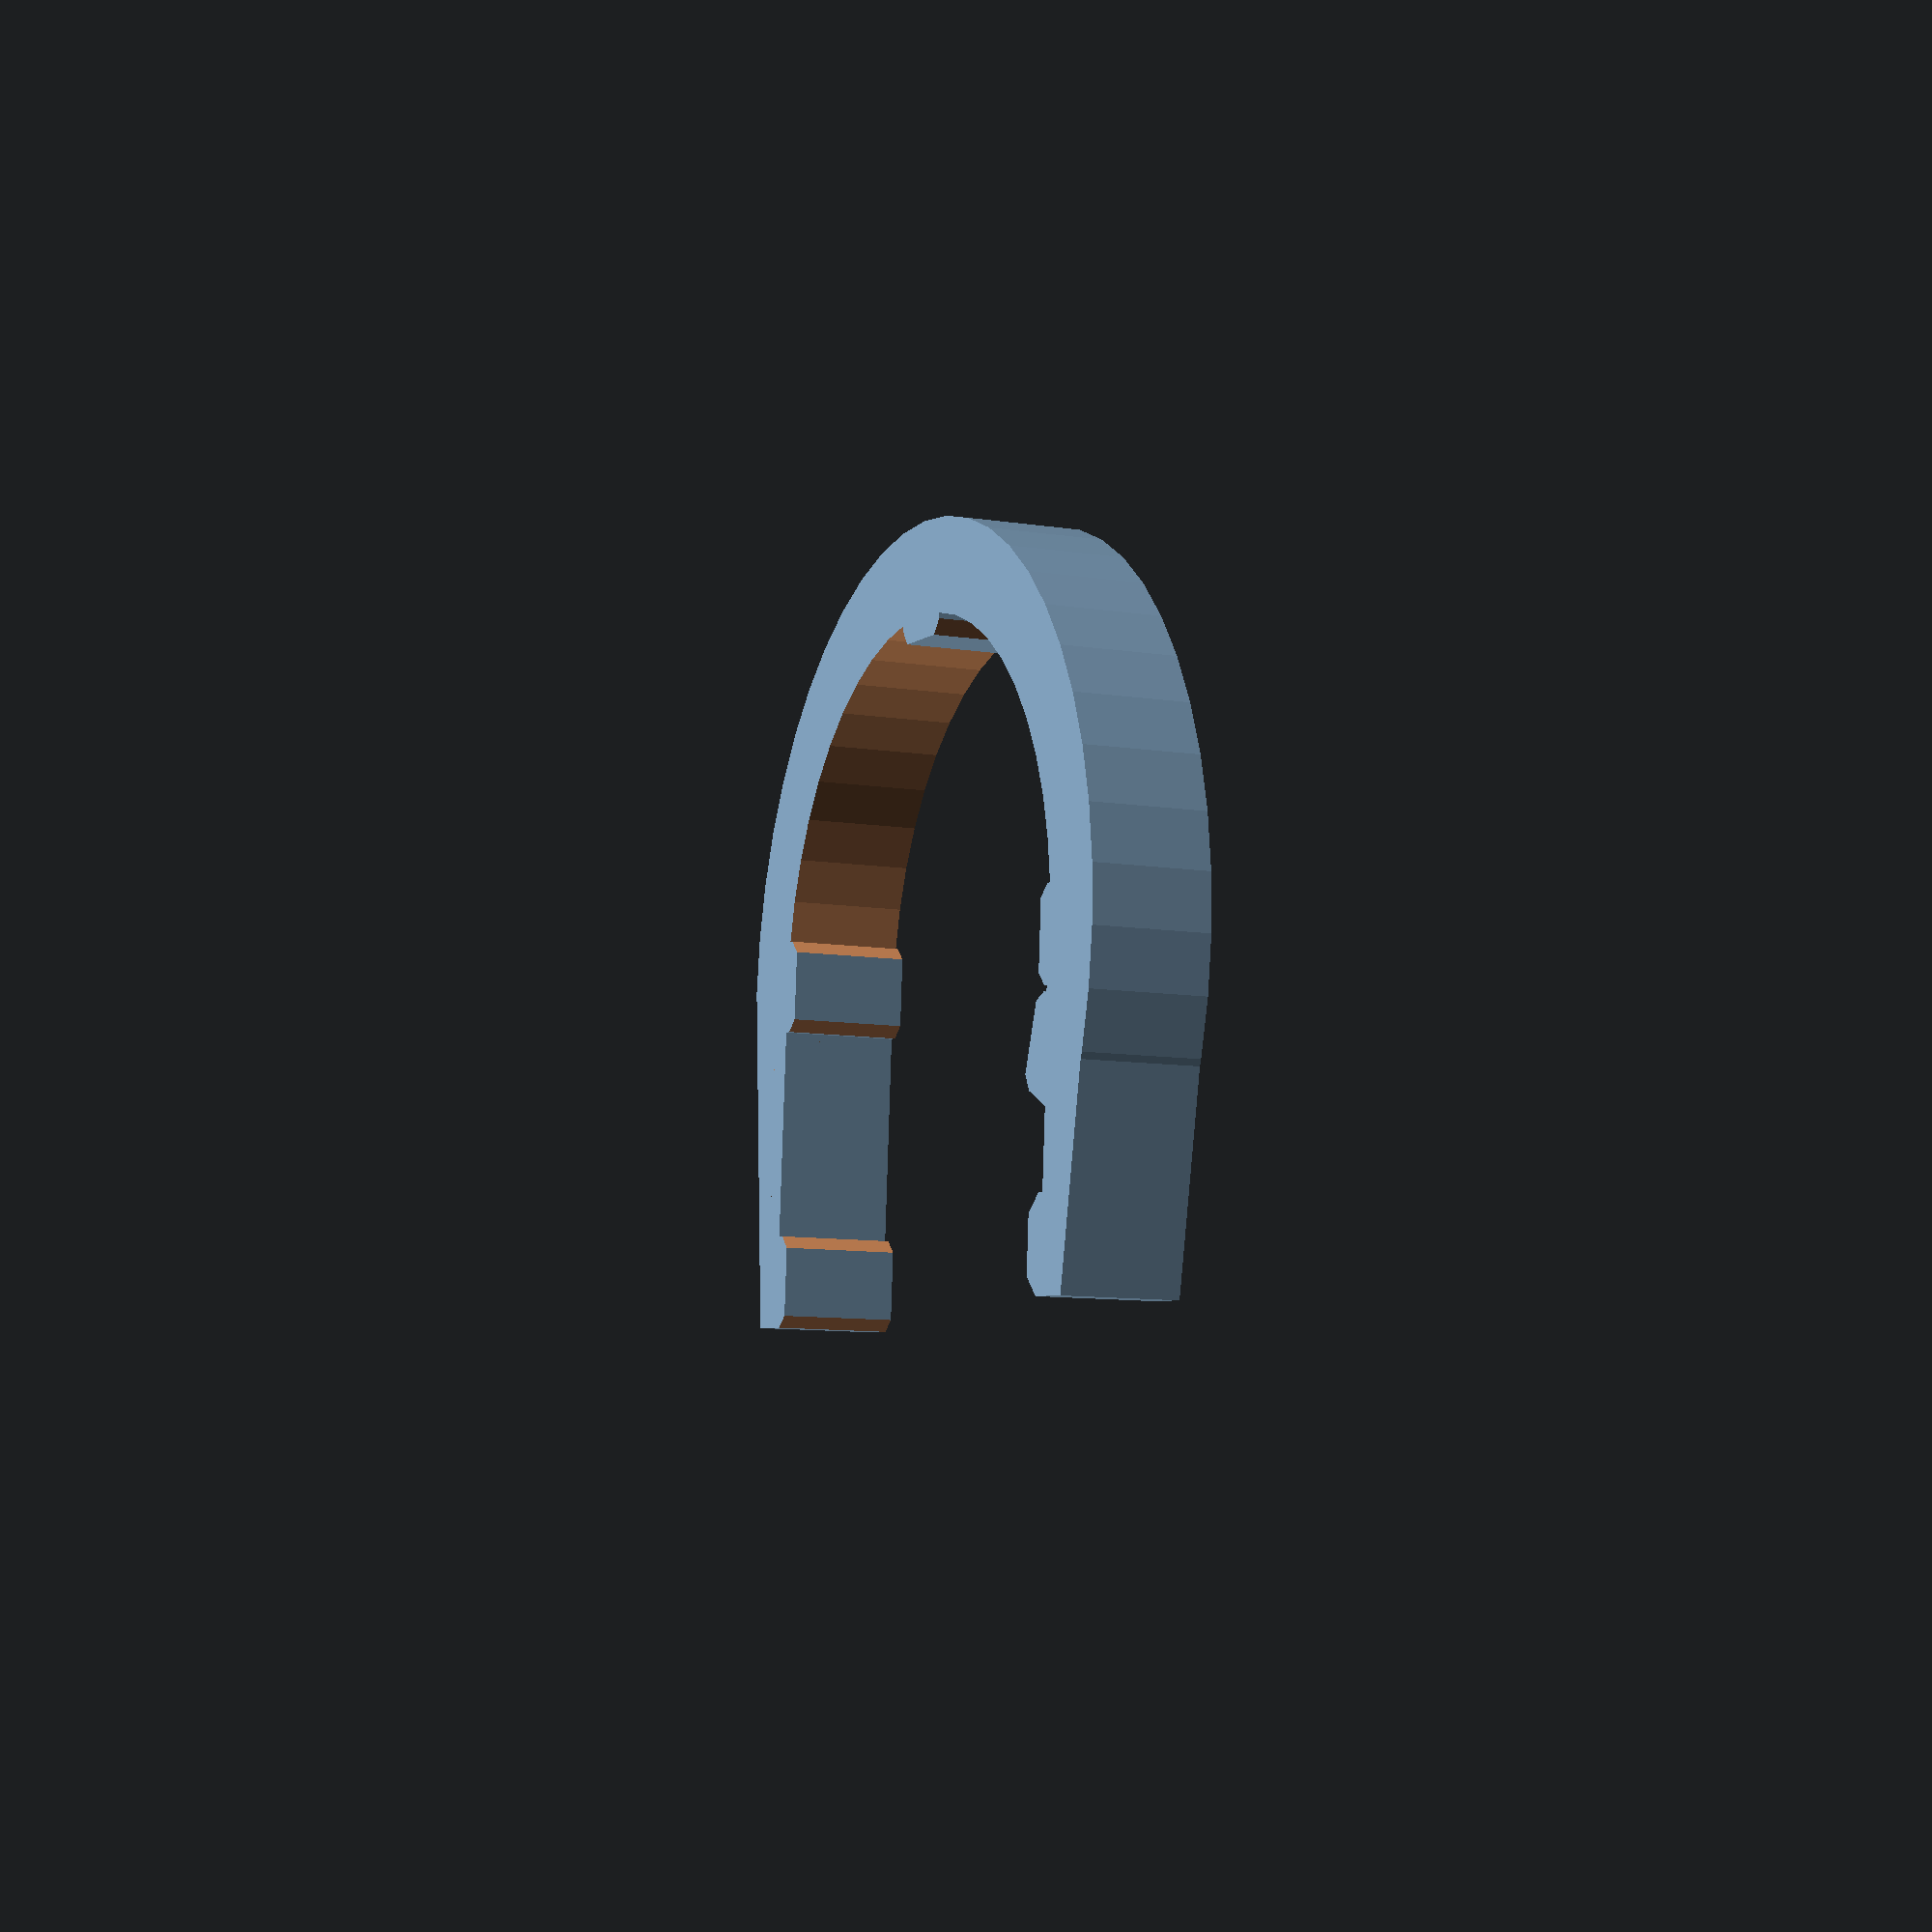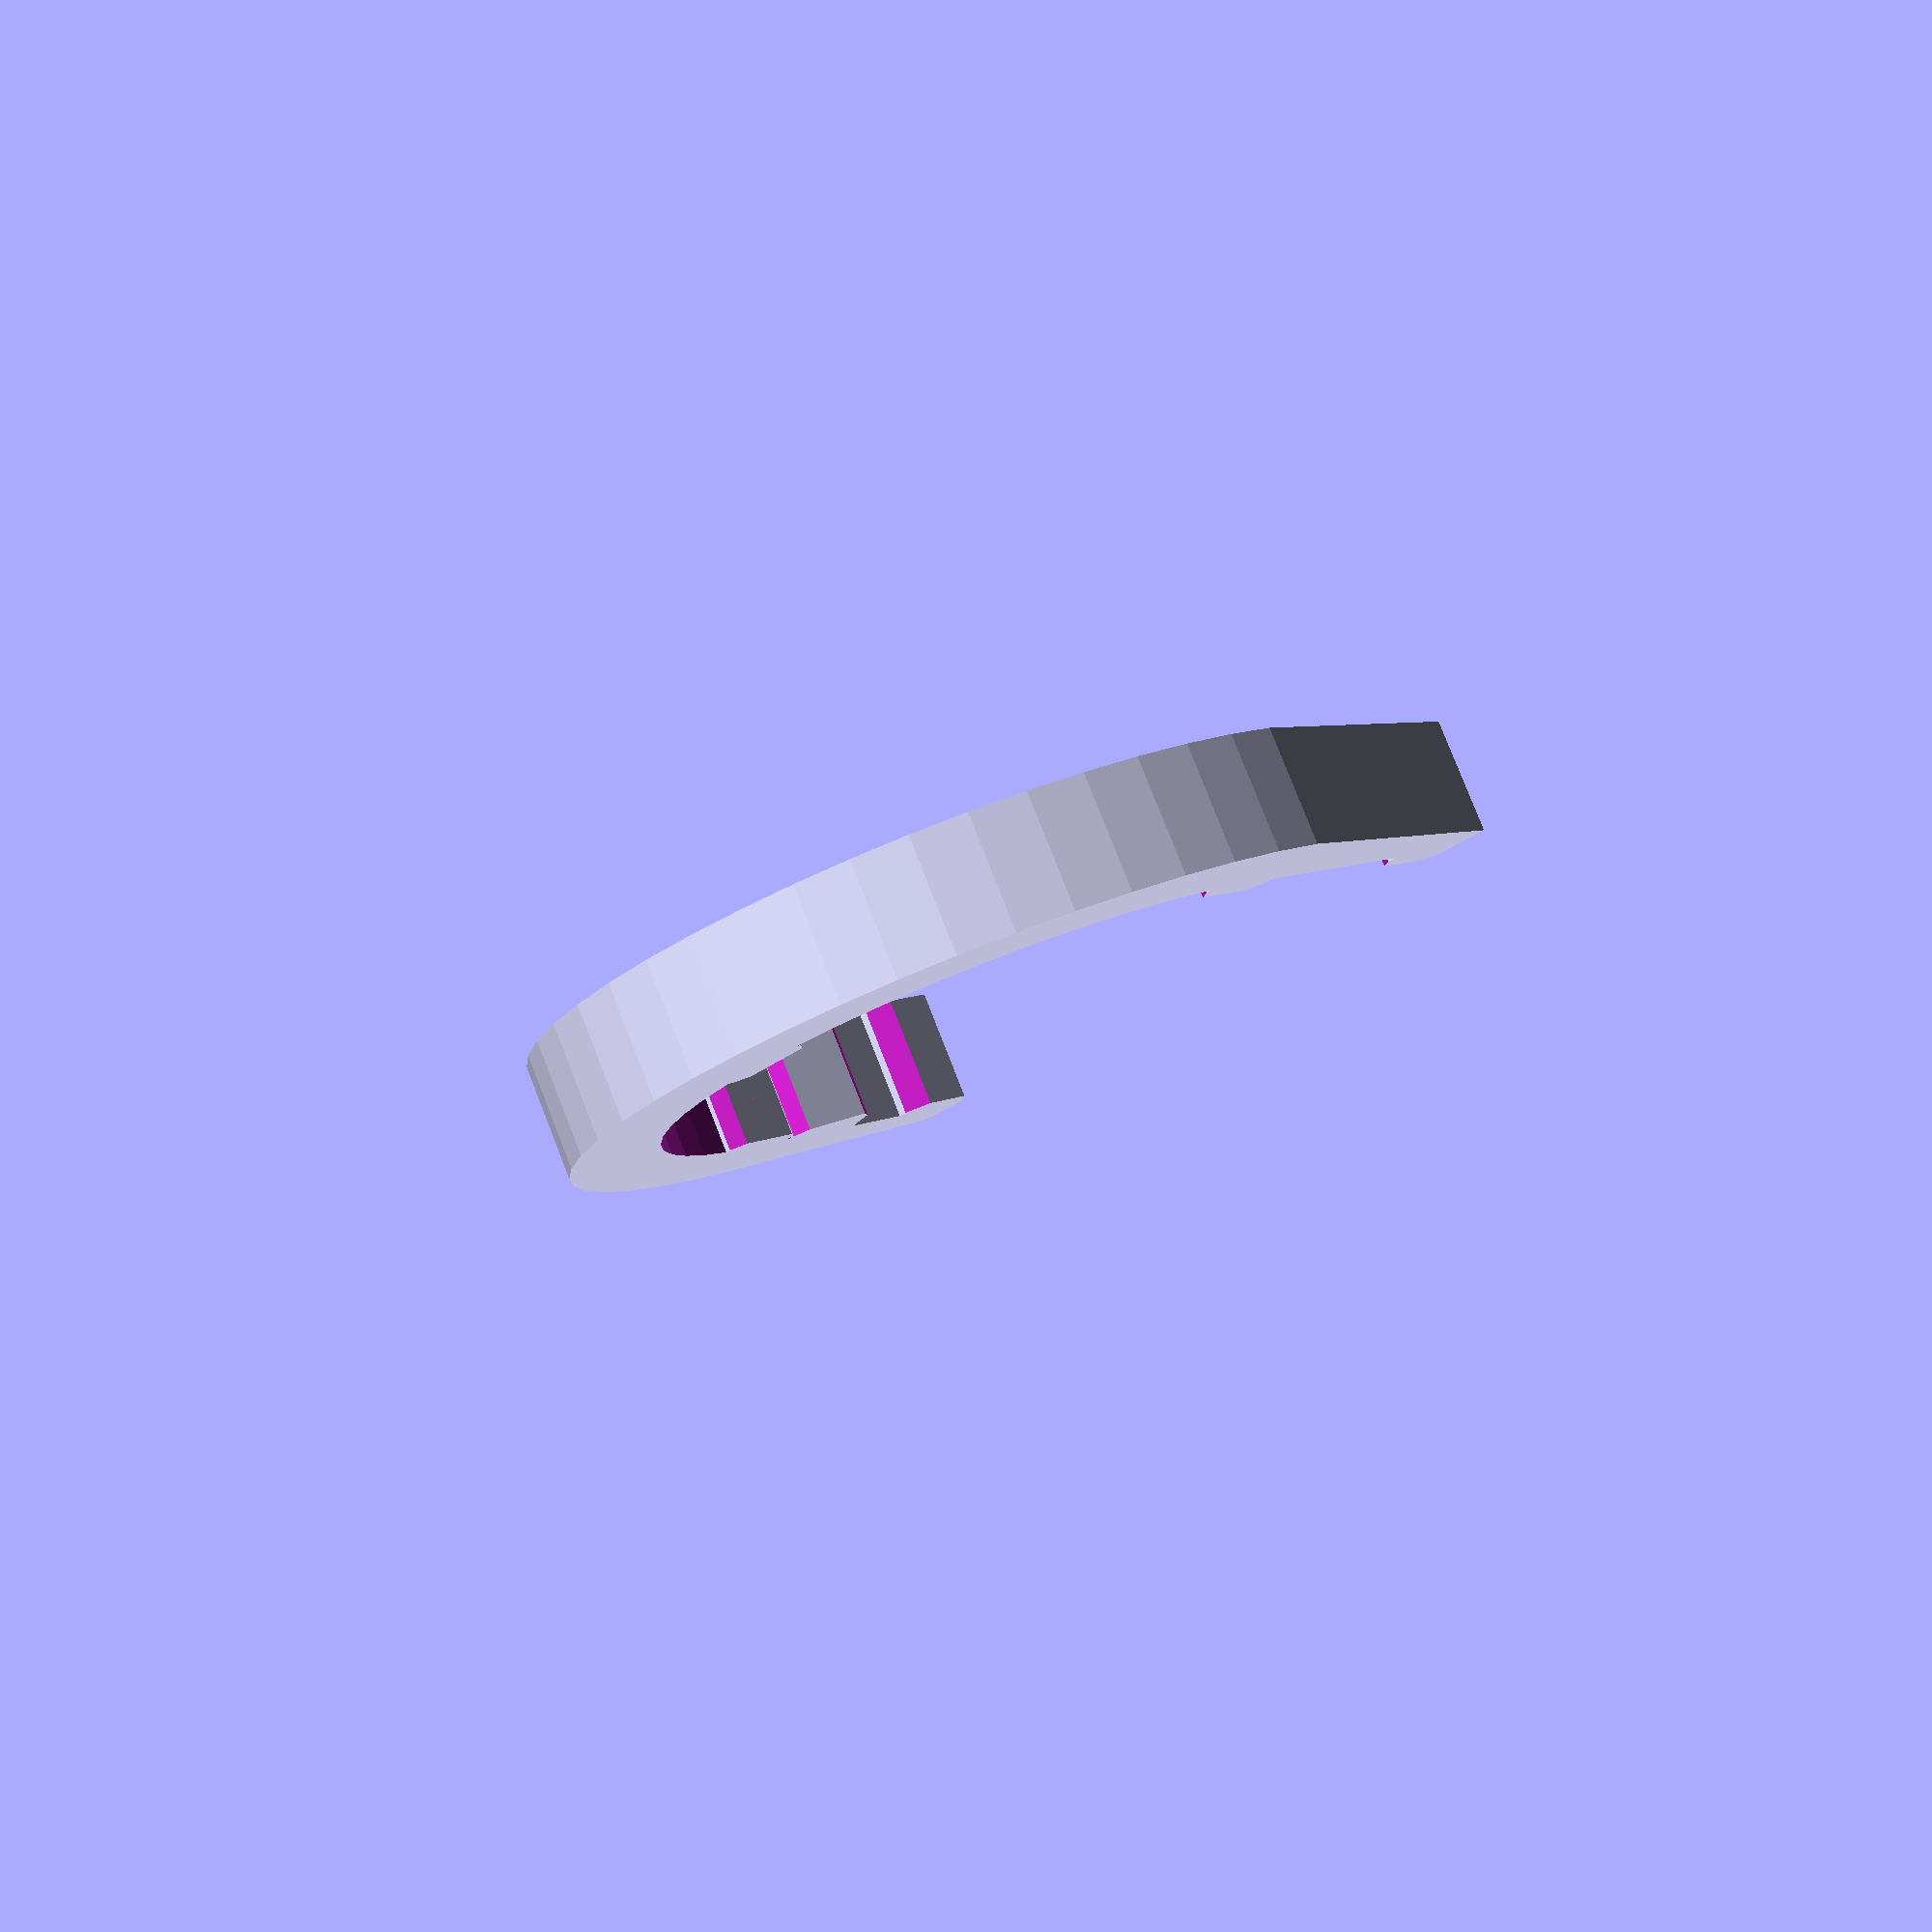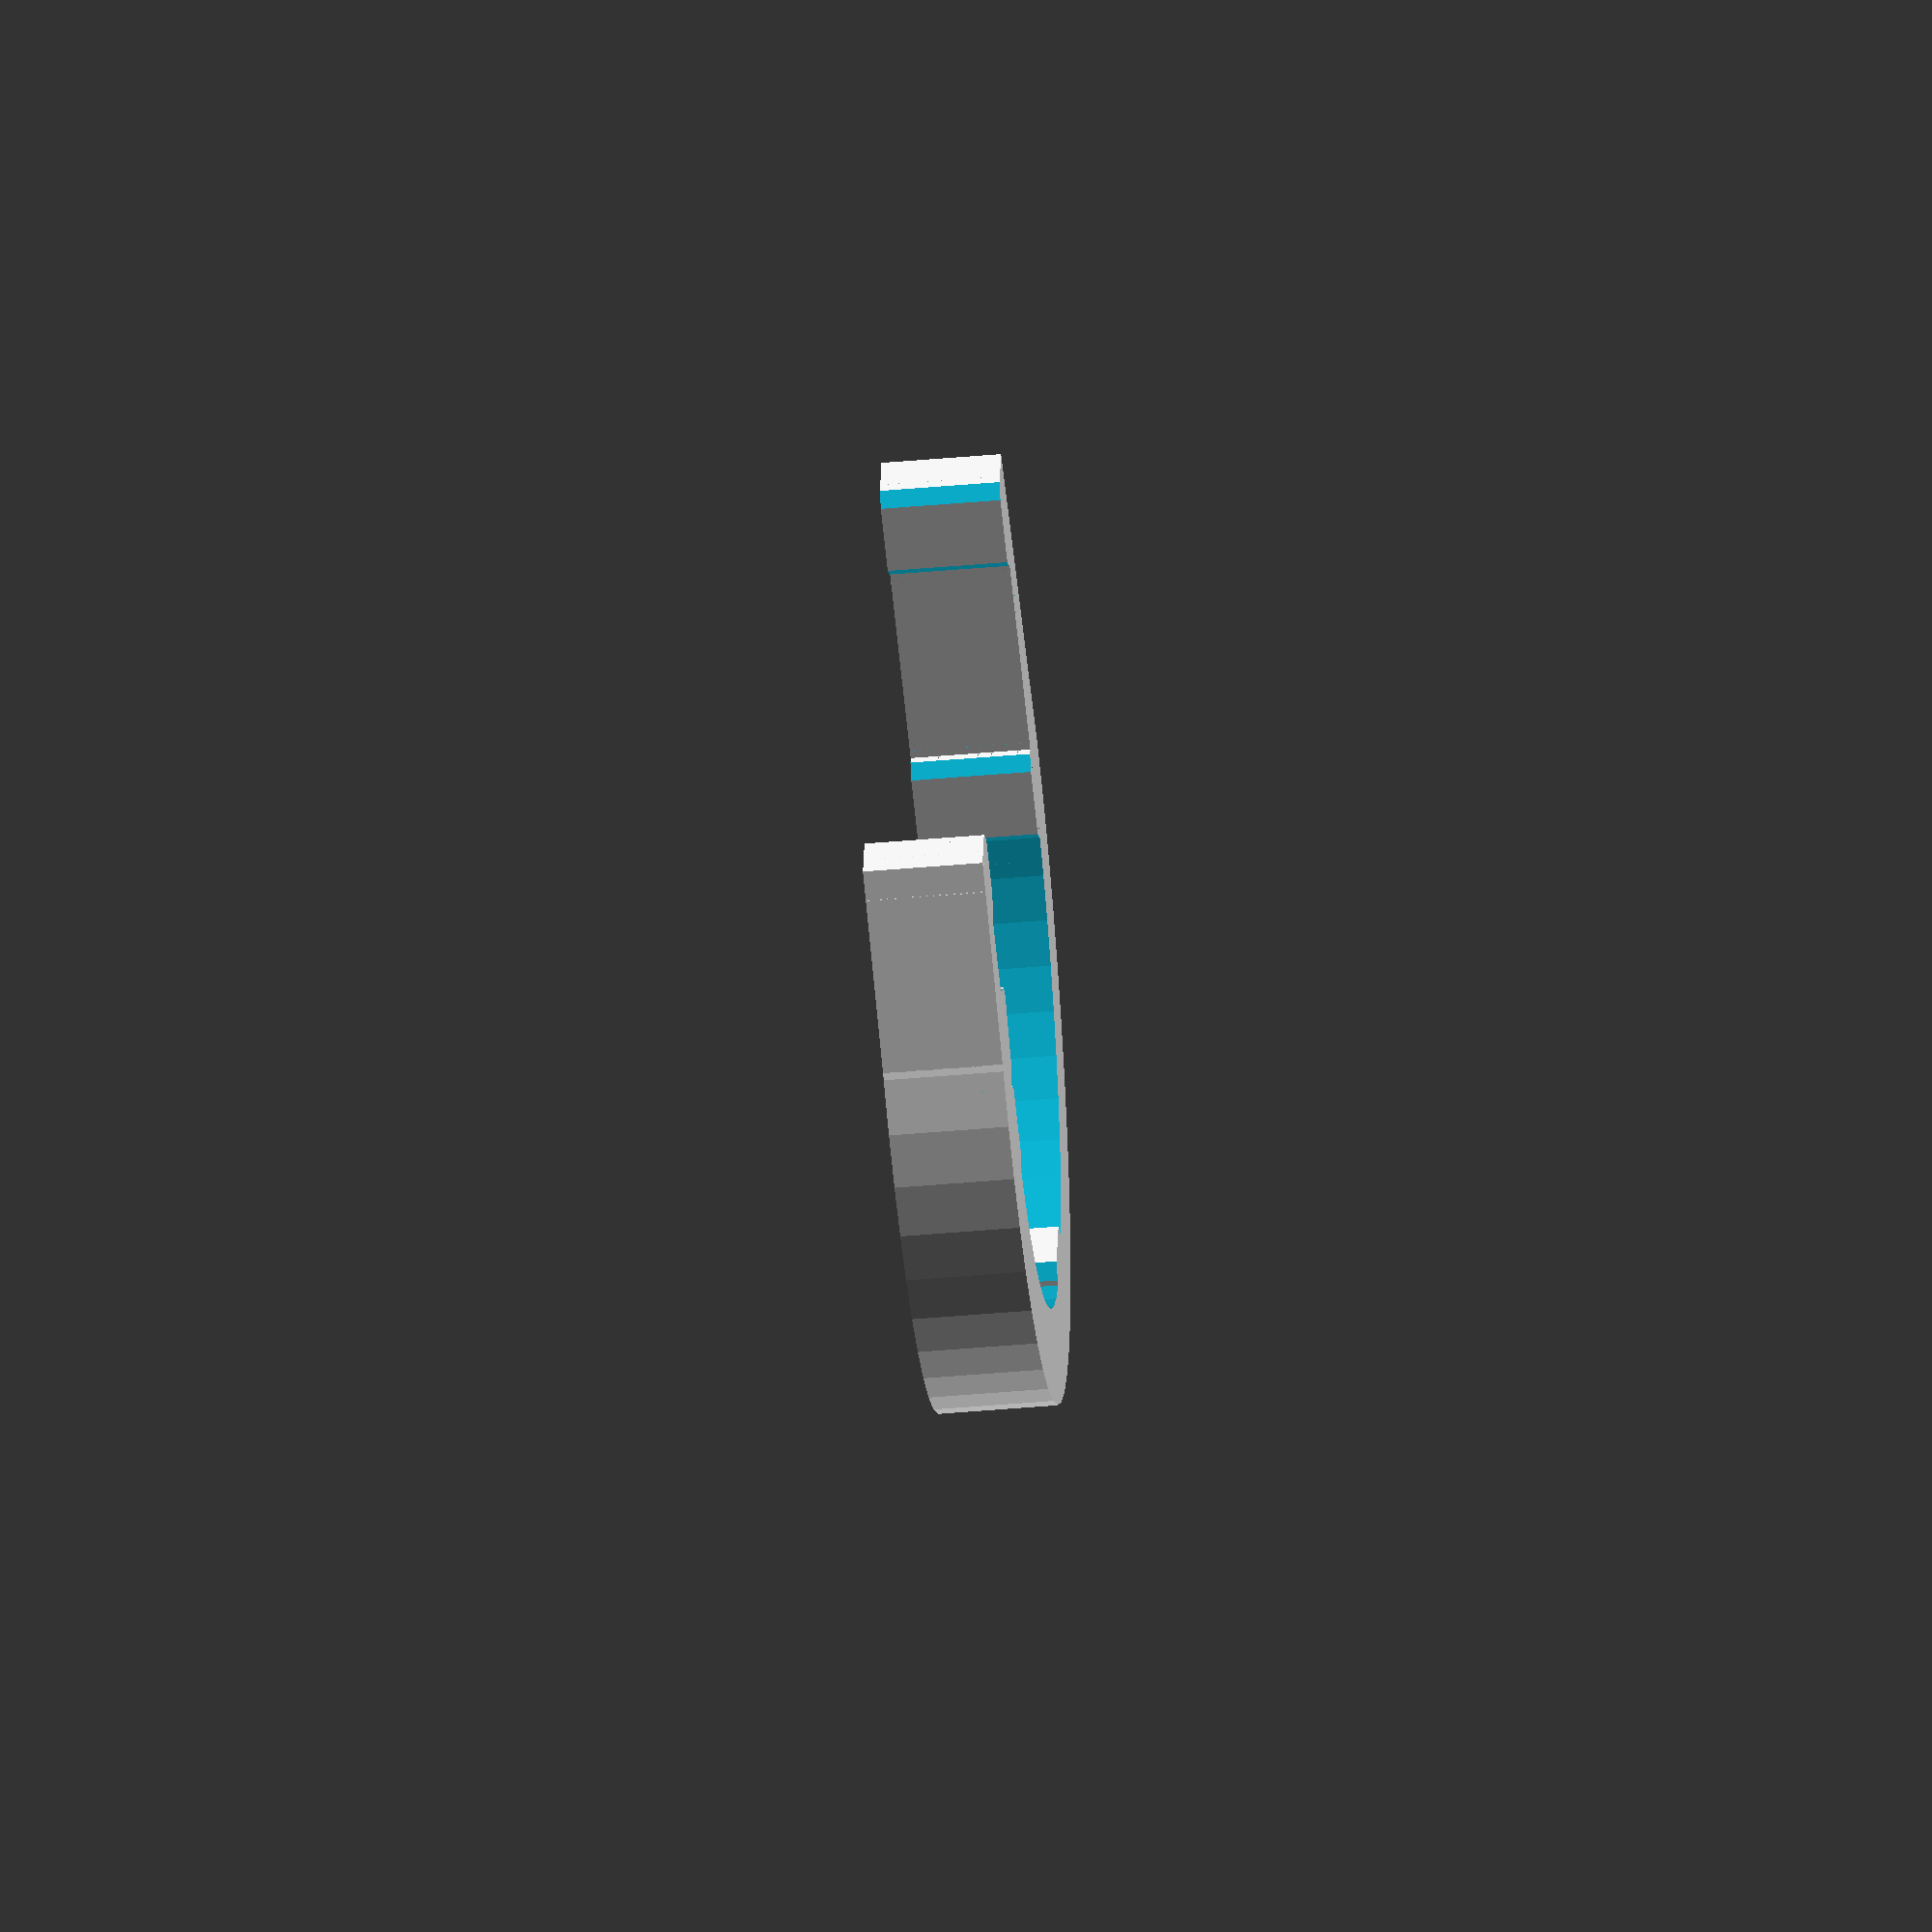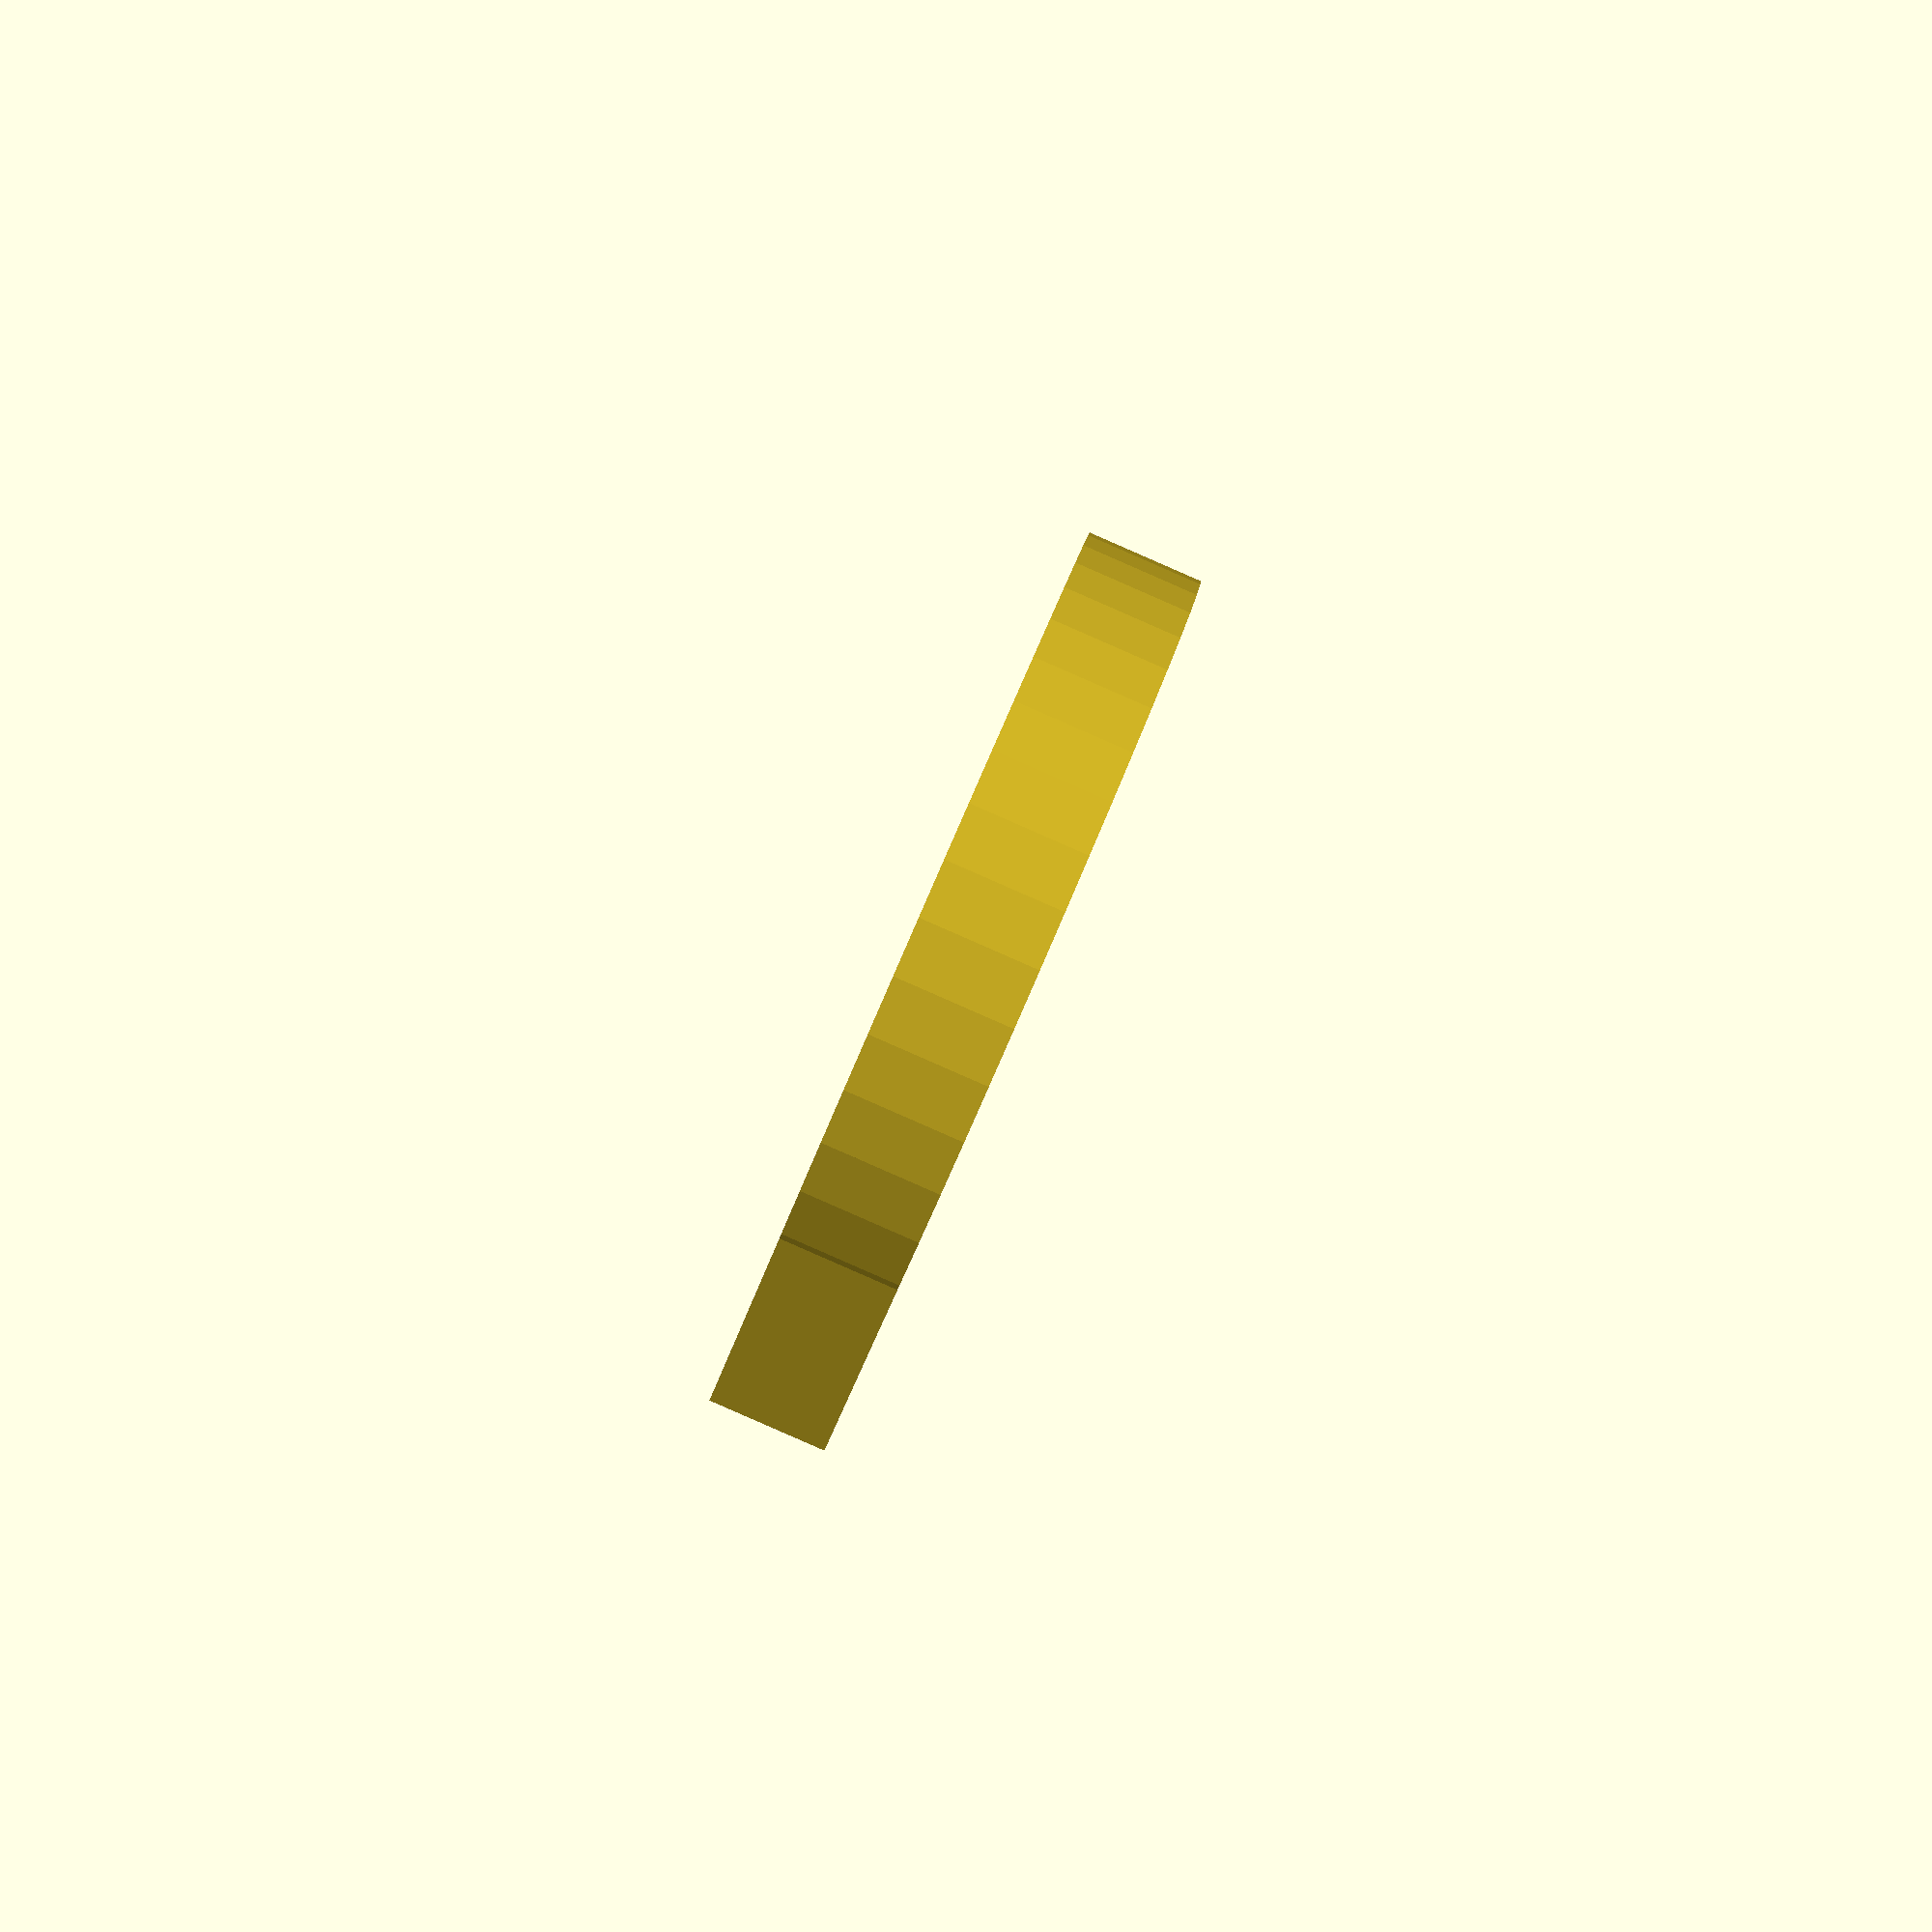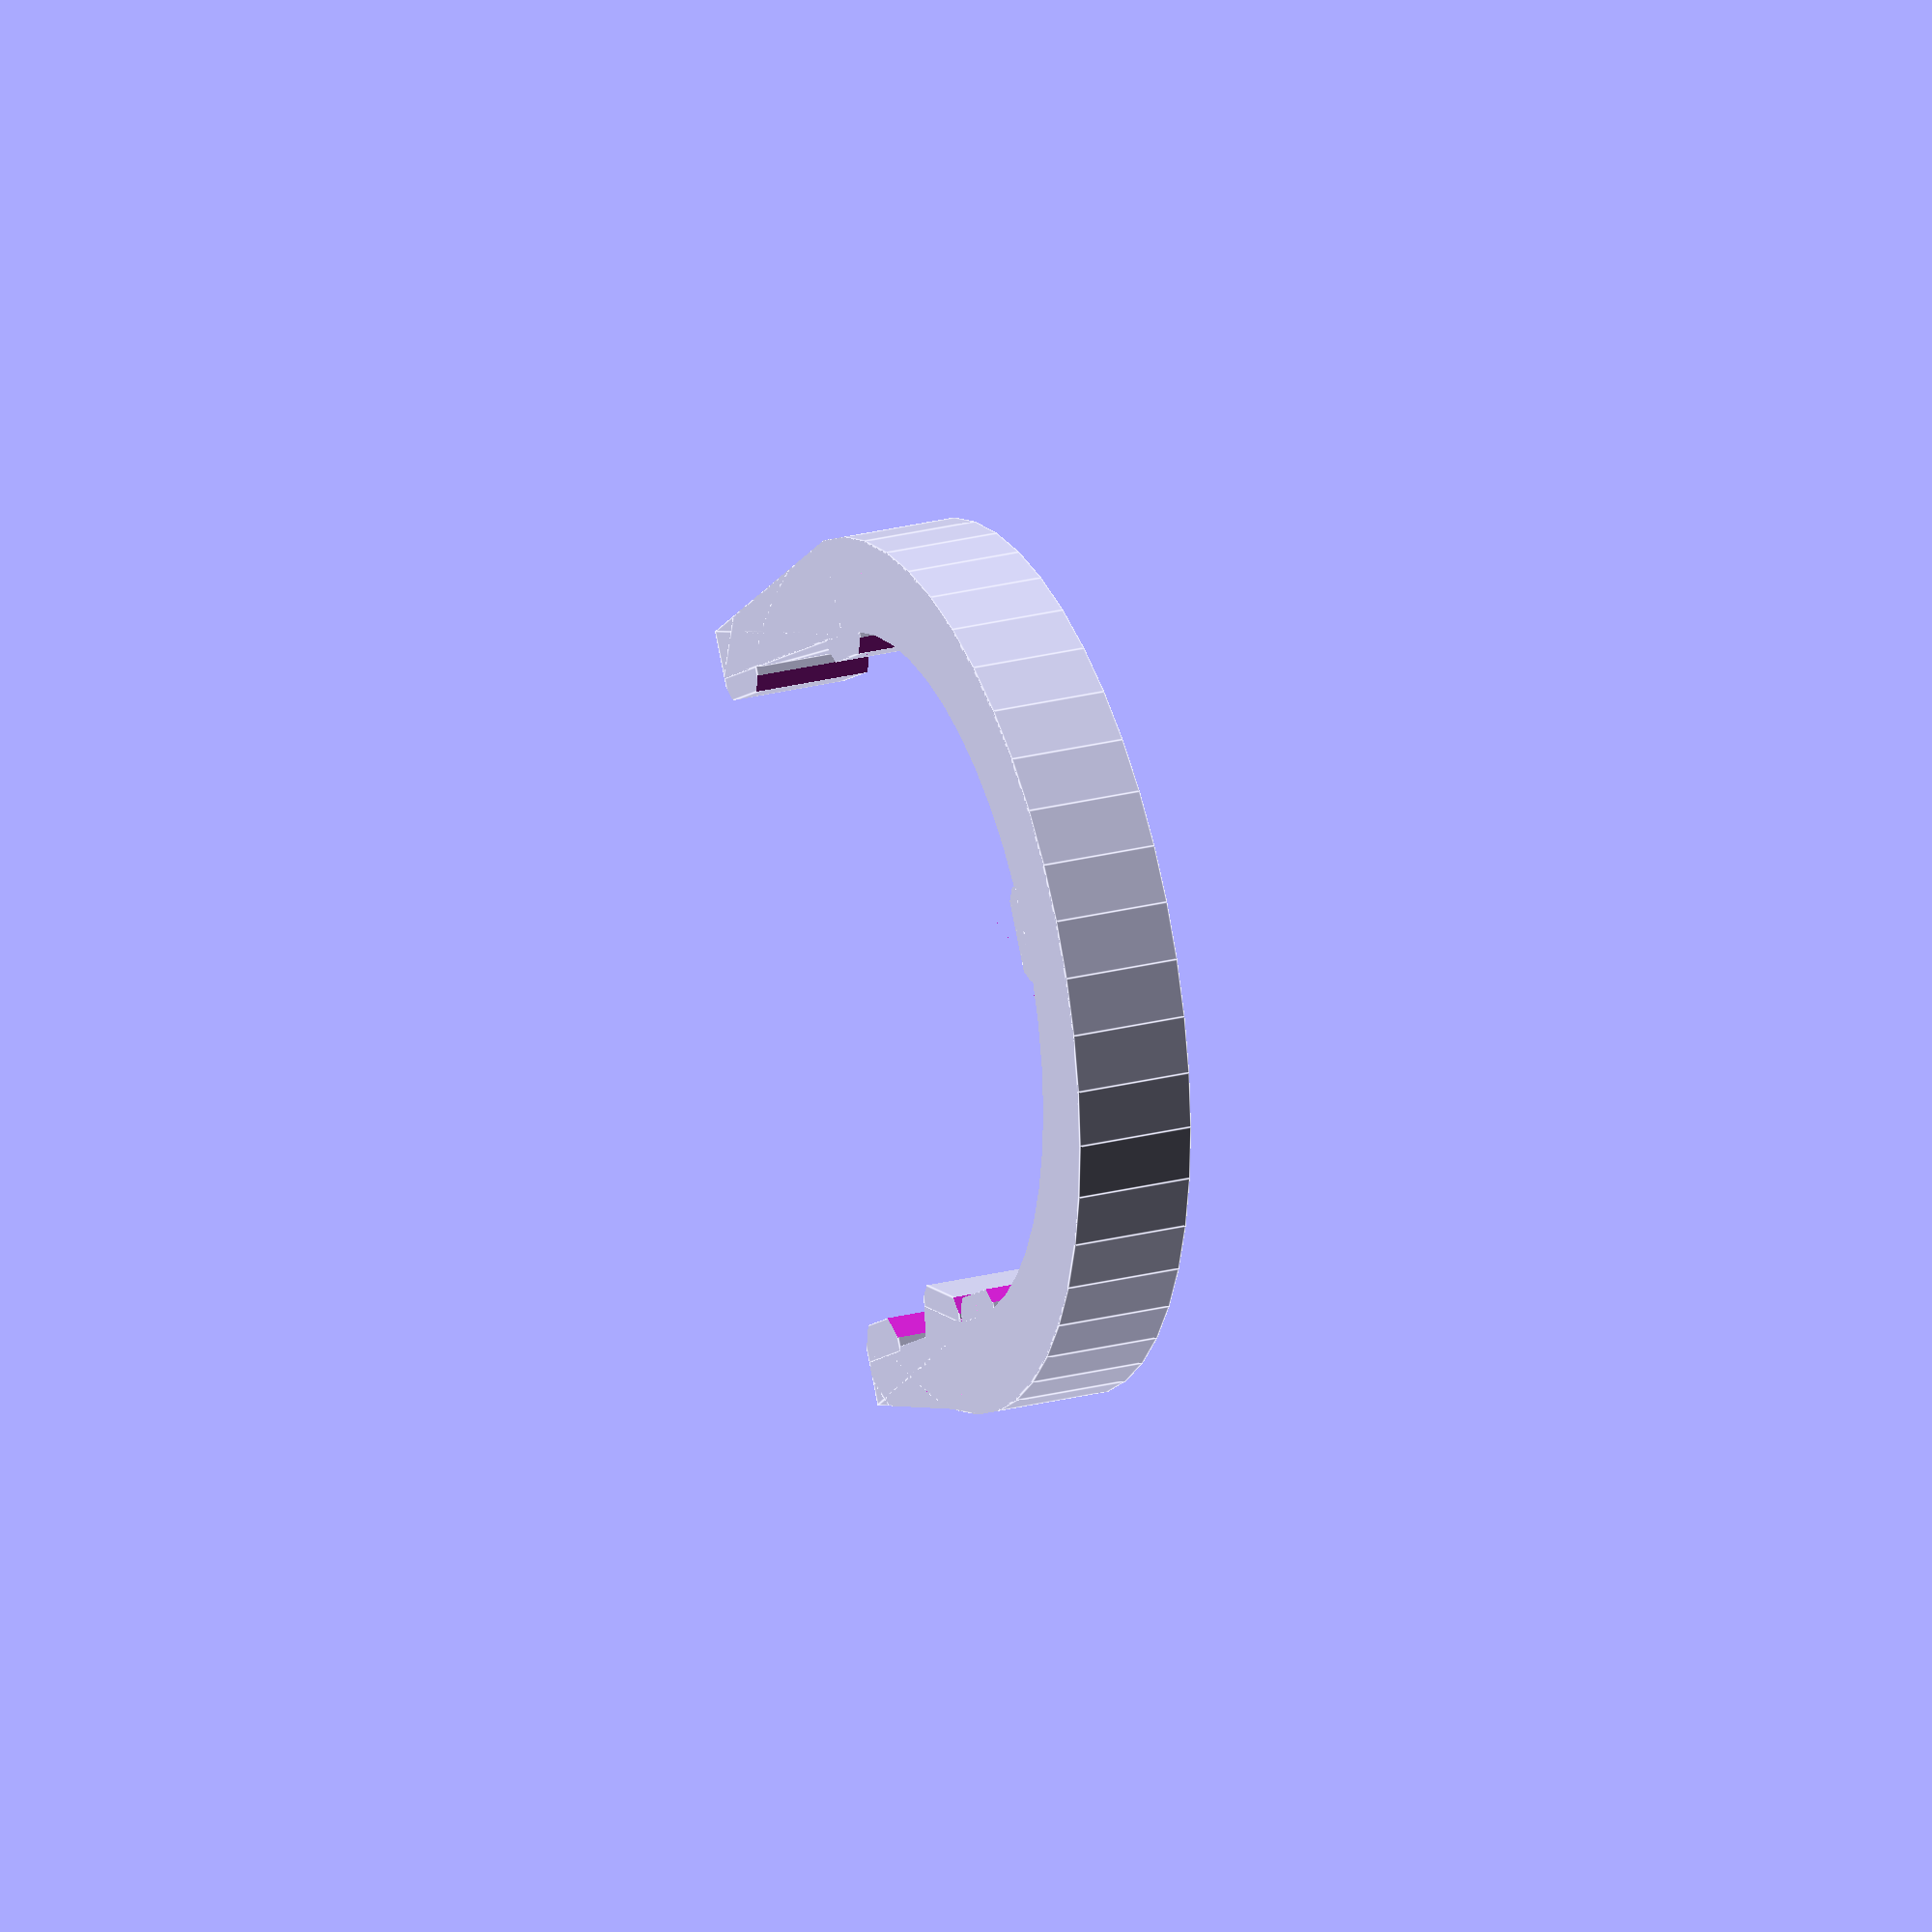
<openscad>
// AwningBrace.scad

delta = 0.01 ;
clearance = 0.1 ;

module Ring(od, id, t) {
    // Circular ring
    //
    // od   = outside diameter
    // id   = inside diameter
    // t    = thickness
    //
    difference() {
        cylinder(d=od, h=t, $fn=48) ;
        translate([0,0,-delta])
            cylinder(d=id, h=t+2*delta, $fn=48) ;
    }
}

module Segment180(d, a1, a2, t) {
    // Circle segment in X-Y plane, centred on origin extending from angle a1 to a2, 
    // where angles are measured clockwise from +X axis, a2 <= a1+180 (modulo 360).
    // Thus, the resulting segment has a maximum angle of 180 degrees.
    //
    // d    = diameter
    // a1   = start angle
    // a2   = end angle
    // 
    rotate([0,0,a1]) {
        difference() {
            dplus = d+delta ;
            cylinder(d=d, h=t) ;
            translate([-dplus/2,-dplus,-delta])
                cube(size=[dplus, dplus, t+2*delta]) ;
            rotate([0,0,a2-a1]) {
                translate([-dplus/2,0,-delta])
                    cube(size=[dplus, dplus, t+2*delta]) ;
            }
        }
    }
}

module Segment270(d, a1, a2, t) {
    // Circle segment in X-Y plane, centred on origin extending from angle a1 to a2, 
    // where angles are measured clockwise from +X axis, and a2 <= a1+270 (modulo 360).
    // Thus, the resulting segment has a maximum angle of 270 degrees.
    //
    // d    = diameter
    // a1   = start angle
    // a2   = end angle
    // t    = thickness
    // 
    // NOTE: this is overly complicated: do not use.  Segment180 is good
    r     = d/2 ;
    rplus = r+delta ;
    ar1   = -90 ;                       // first rotation relative to a1
    ar4   = (a2-a1)%360 ;               // final rotation relative to a1
    ars   = (ar4-ar1)%360 ;             // Sweep angle for segment
    arc   = ars ? 360 - ars : 0 ;       // Sweep angle for cutout
    ar2   = ar1 - (1/3)*arc ;           // second rotation
    ar3   = ar1 - (2/3)*arc ;           // third rotation
    difference() {
        cylinder(d=d, h=t) ;
        for (ar=[ar1,ar2,ar3,ar4]) {
            rotate([0,0,a1+ar])
                translate([0,0,-delta])
                    cube(size=[rplus, rplus, t+2*delta]) ;
        }
    }
}

module Segment(d, a1, a2, t) {
    // Circle segment in X-Y plane, centred on origin extending from angle a1 to a2, 
    // where angles are measured clockwise from +X axis, sweep a range <360
    //
    // d    = diameter
    // a1   = start angle
    // a2   = end angle
    // t    = thickness
    // 
    amid = a1 < a2 ? (a1+a2)/2 : (a1+a2)/2 + 180 ;
    Segment180(d, a1, amid+delta, t) ;
    Segment180(d, amid-delta, a2, t) ;
}

module RingSegment(od, id, a1, a2, t) {
    // Ring segment in X-Y plane, centred on origin extending from angle a1 to a2, 
    // where angles are measured clockwise from +X axis, sweep a range <360
    //
    // od   = outrside diameter
    // id   = inside diameter
    // a1   = start angle
    // a2   = end angle
    // t    = thickness
    // 
    intersection() {
        Ring(od, id, t) ;
        Segment(od+t, a1, a2, t) ;
    }
}

module test_ring_segment() {
    translate([0,0,0])
        Ring(20, 15, 2) ;
    translate([25,0,0])
        Segment180(20, 30, 120, 2) ;
    translate([50,0,0])
        Segment180(20, 40, 150, 2) ;
    translate([75,0,0])
        Segment180(20, 200, 330, 2) ;
    translate([100,0,0])
        Segment180(20, 30, 60, 2) ;

    translate([25,25,0])
        Segment180(20, 30, 120, 2) ;
    translate([50,25,0])
        Segment270(20, 40, 150, 2) ;
    translate([75,25,0])
        Segment270(20, 200, 330, 2) ;
    translate([100,25,0])
        Segment270(20, 30, 60, 2) ;
    translate([125,25,0])
        Segment270(20, 30, 300, 2) ;

    translate([25,50,0])
        Segment(20, 30, 120, 2) ;
    translate([50,50,0])
        Segment(20, 40, 150, 2) ;
    translate([75,50,0])
        Segment(20, 200, 330, 2) ;
    translate([100,50,0])
        Segment(20, 30, 60, 2) ;
    translate([125,50,0])
        Segment(20, 30, 330, 2) ;
    translate([150,50,0])
        Segment(20, 30, -30, 2) ;
    translate([175,50,0])
        Segment(20, -150, 150, 2) ;
    translate([200,50,0])
        Segment(20, 60, 30, 2) ;
   translate([225,50,0])
        Segment(20, -30, -60, 2) ;

    translate([25,75,0])
        RingSegment(20, 15, 30, 330, 2) ;
    translate([50,75,0])
        RingSegment(20, 15, 210, 150, 2) ;
    translate([75,75,0])
        RingSegment(20, 15, 210, 360+150, 2) ;
    translate([100,75,0])
        RingSegment(20, 15, 45, -45, 2) ;
}
// test_ring_segment() ;


module trapezoid(l, w1, w2, t) {
    // Tapered cuboid lying on X-Y plane, extending from origin along X-axis
    //
    // l    = overall length (X-dimension)
    // w1   = width at Y-axis intersect
    // w2   = width at other end
    // t    = thickness (Z-dimension)
    linear_extrude(height=t) {
        polygon(
            points=[
                [0,0], 
                [l, 0], 
                [l, w2], 
                [0, w1],
                ],
            paths=[[0,1,2,3,0]]
        ) ;
    }
}


module Contact_pad(l, w, t) {
    // Contact pad on X-Y plane, centred on Origin
    difference() {
        translate([0,0,t/2])
            cube(size=[l,w,t], center=true) ;
        translate([-l/2-t,0,t*0.75])
            rotate([0,40,0])
                cube(size=[t*2,w*2,t*4], center=true) ;
        translate([l/2+t,0,t*0.75])
            rotate([0,-40,0])
                cube(size=[t*2,w*2,t*4], center=true) ;
    }
}
//Contact_pad(20, 5, 5) ;

module Contact_pad_y(l, w, t, dir=+1)
    rotate([-90*dir,0,0])
        Contact_pad(l, w, t) ;

//translate([-75+10, -75-delta, 12.5/2])
//    Contact_pad_y(20, 12.5, 5, +1) ;


module Contact_pad_x(l, w, t, dir=+1)
    rotate([0,90*dir,0])
        rotate([0,0,90])
            Contact_pad(l, w, t) ;
//Contact_pad_x(20, 12.5, 5, -1) ;


module Awning_brace(jaw_w, jaw_ul, jaw_ll, rad_t, wid, pad_l, pad_t) {
    od = jaw_w + rad_t*2 ;
    // Back of clamp
    RingSegment(od, jaw_w, -90, 90, wid) ;

    // Jaw arms
    jaw_offset = (jaw_w+rad_t)/2 ;
    translate([-jaw_ul, jaw_offset-rad_t/2, 0])
        trapezoid(jaw_ul+delta, rad_t/2, rad_t, wid) ;
    translate([-jaw_ll, -jaw_offset+rad_t/2, 0])
        mirror(v=[0,1,0])
            trapezoid(jaw_ll+delta, rad_t/2, rad_t, wid) ;
        // cube(size=[jaw_ll+delta, rad_t, wid]) ;

    // Contact pads
    // Back of clamp
    translate([0, -jaw_w/2-delta, wid/2])
        Contact_pad_y(pad_l, wid, pad_t, +1) ;
    translate([+jaw_w/2+delta, 0, wid/2])
        Contact_pad_x(pad_l, wid, pad_t, -1) ;
    translate([0, +jaw_w/2+delta, wid/2])
        Contact_pad_y(pad_l, wid, pad_t, -1) ;

    // Continue support ring around back of casette
    ax  = 17 ;
    ax1 = atan(pad_l/jaw_w) ;
    RingSegment(od, jaw_w, -90-ax-ax1, -90, wid) ;
    rotate([0,0,-ax])
        translate([0, -jaw_w/2-delta, wid/2])
            Contact_pad_y(pad_l, wid, pad_t, +1) ;

    // Jaw ends
    translate([-jaw_ul+pad_l/2, +jaw_w/2+delta, wid/2])
        Contact_pad_y(pad_l, wid, pad_t, -1) ;
    translate([-jaw_ll+pad_l/2, -jaw_w/2-1, wid/2])
        rotate([0,0,0])
            Contact_pad_y(pad_l, wid, pad_t*1.5, +1) ;

    // Clamp tightening
}

Awning_brace(jaw_w=145, jaw_ul=75, jaw_ll=70, rad_t=20, wid=25, pad_l=20, pad_t=5) ;

module Contact_wedge(pad_l, thin_end, thick_end, wedge_wid) {
    wall_h  = thick_end + 2 ;
    wall_w  = 2 ;
    wid     = wedge_wid + 2*wall_w ;
    wedge_a = atan2(thick_end-thin_end, pad_l) ;
    difference() {
        cube(size=[pad_l, wid, wall_h]) ;
        rotate([0,wedge_a,0])
            translate([-1,wall_w-clearance,(thick_end+thin_end)/2])
                cube(size=[pad_l+2, wedge_wid, wall_h]) ;
    }
}

// Contact_wedge(pad_l=25, thin_end=7.5, thick_end=9.5, wedge_wid=25+2*clearance) ;
// Contact_wedge(pad_l=25, thin_end=1, thick_end=3, wedge_wid=25+2*clearance) ;





</openscad>
<views>
elev=9.7 azim=274.6 roll=67.4 proj=p view=solid
elev=279.9 azim=311.7 roll=158.6 proj=p view=wireframe
elev=45.7 azim=15.1 roll=275.8 proj=o view=solid
elev=269.0 azim=206.1 roll=113.6 proj=p view=solid
elev=154.6 azim=149.2 roll=112.4 proj=o view=edges
</views>
